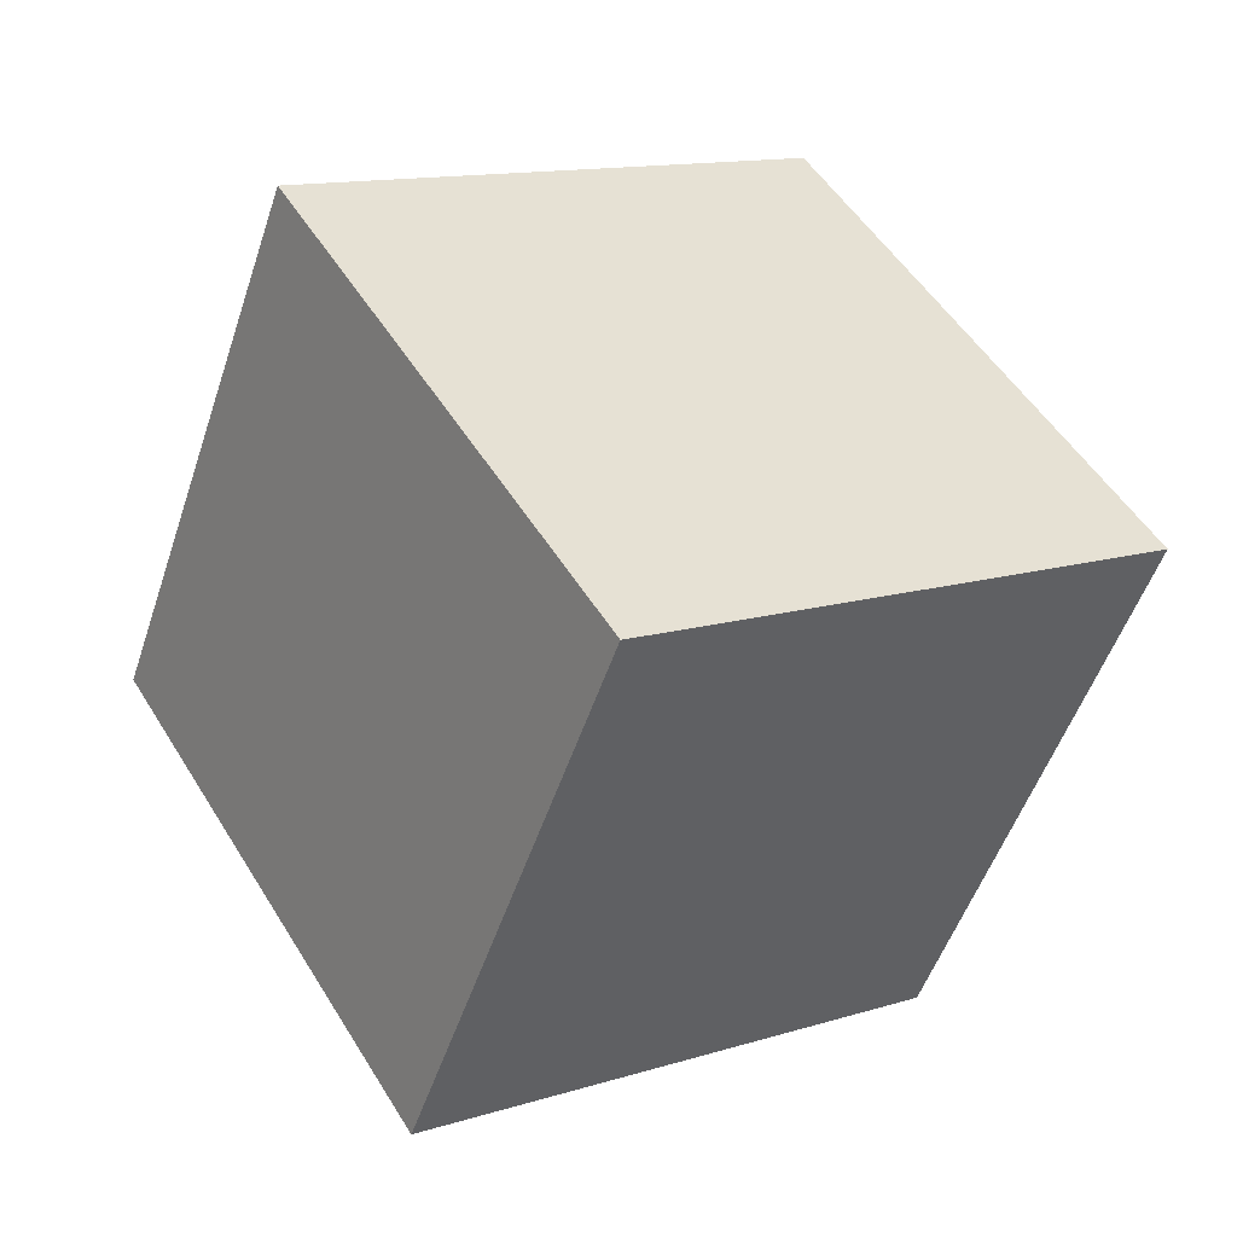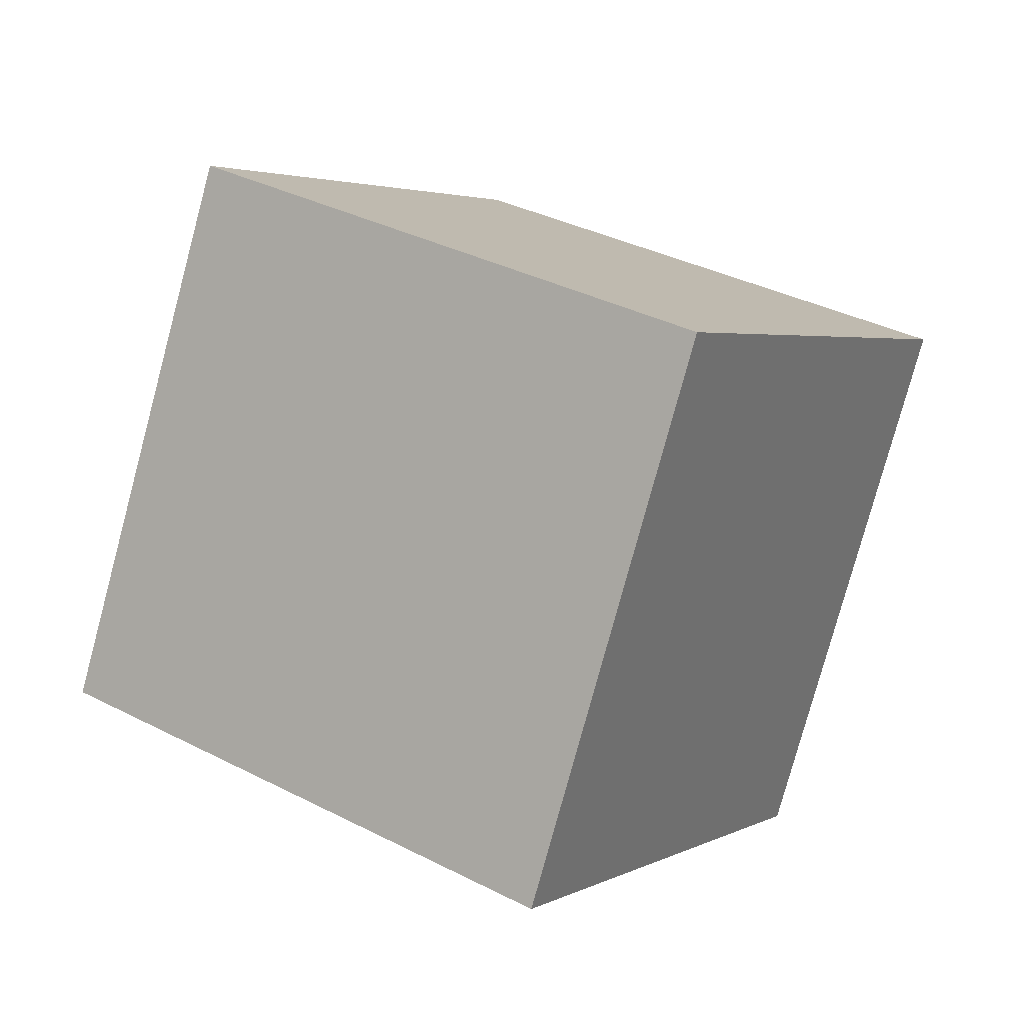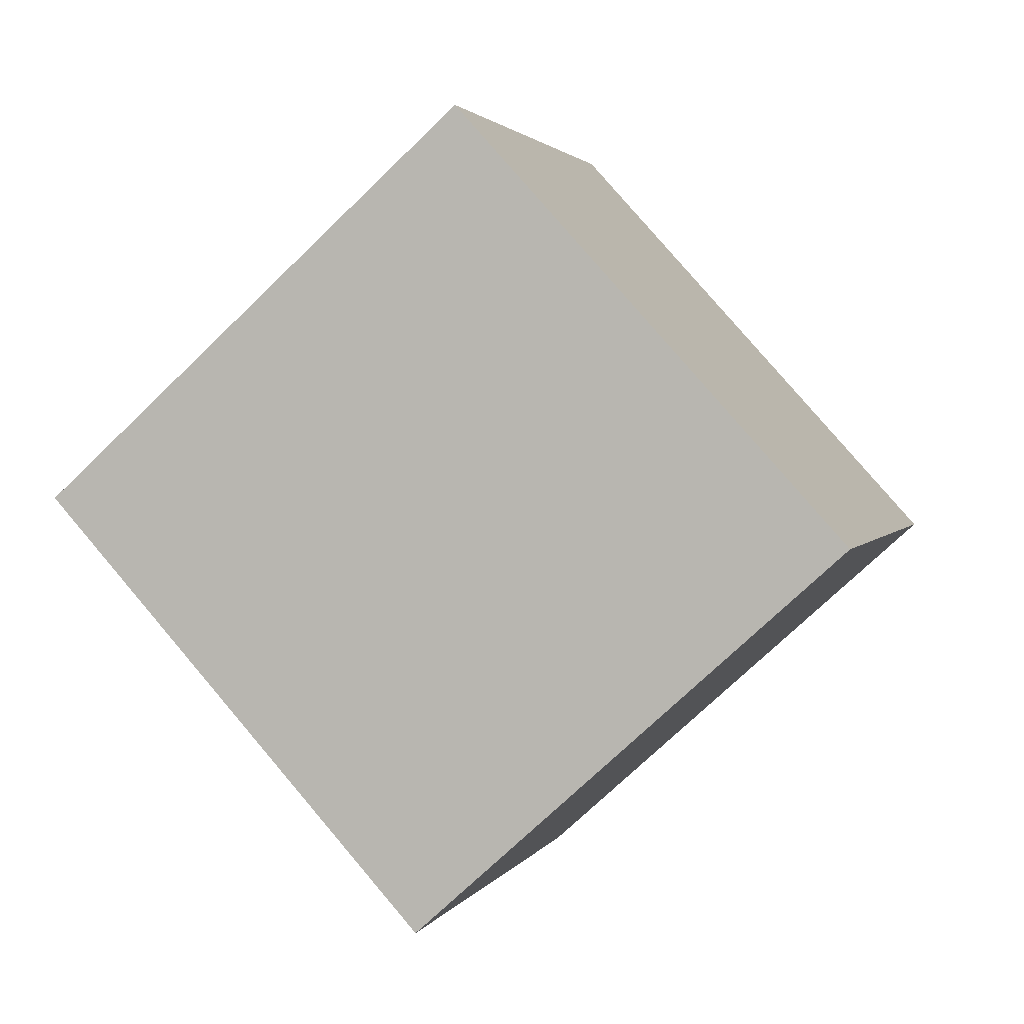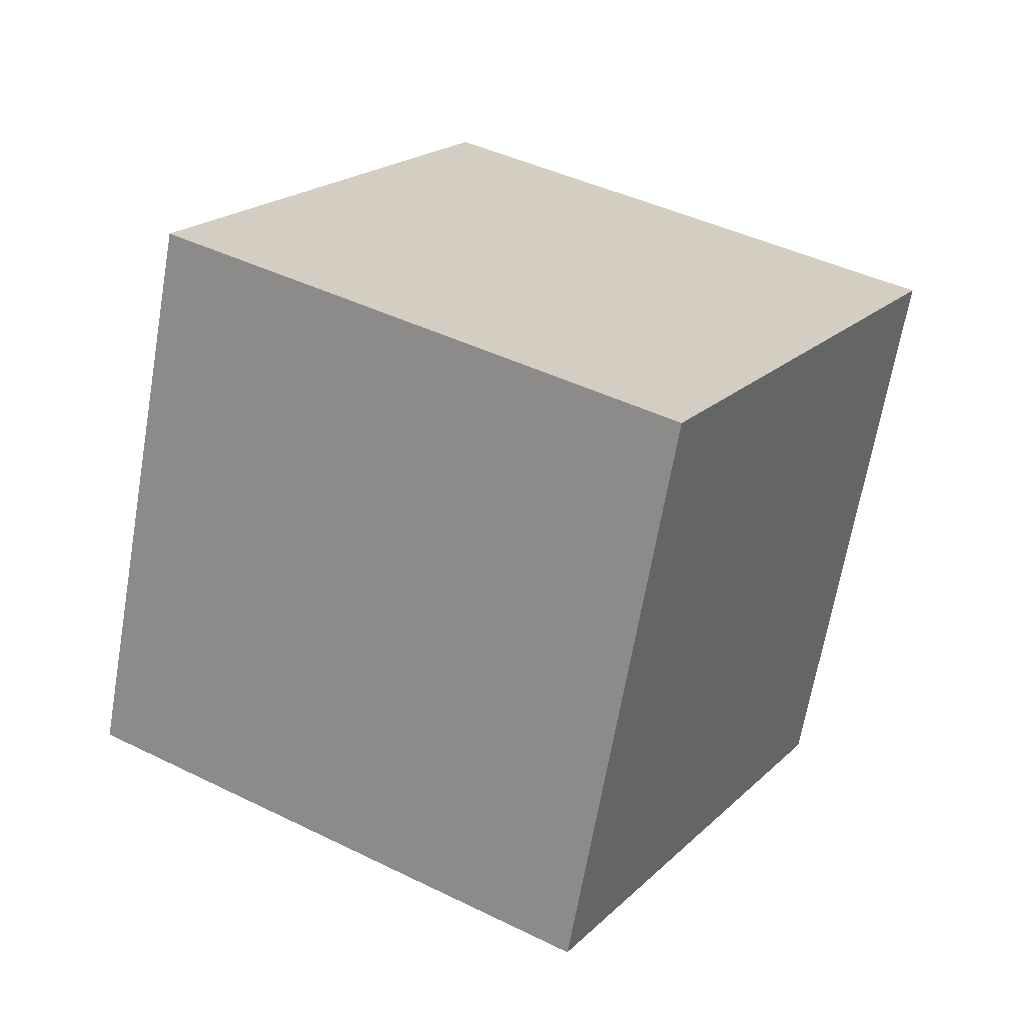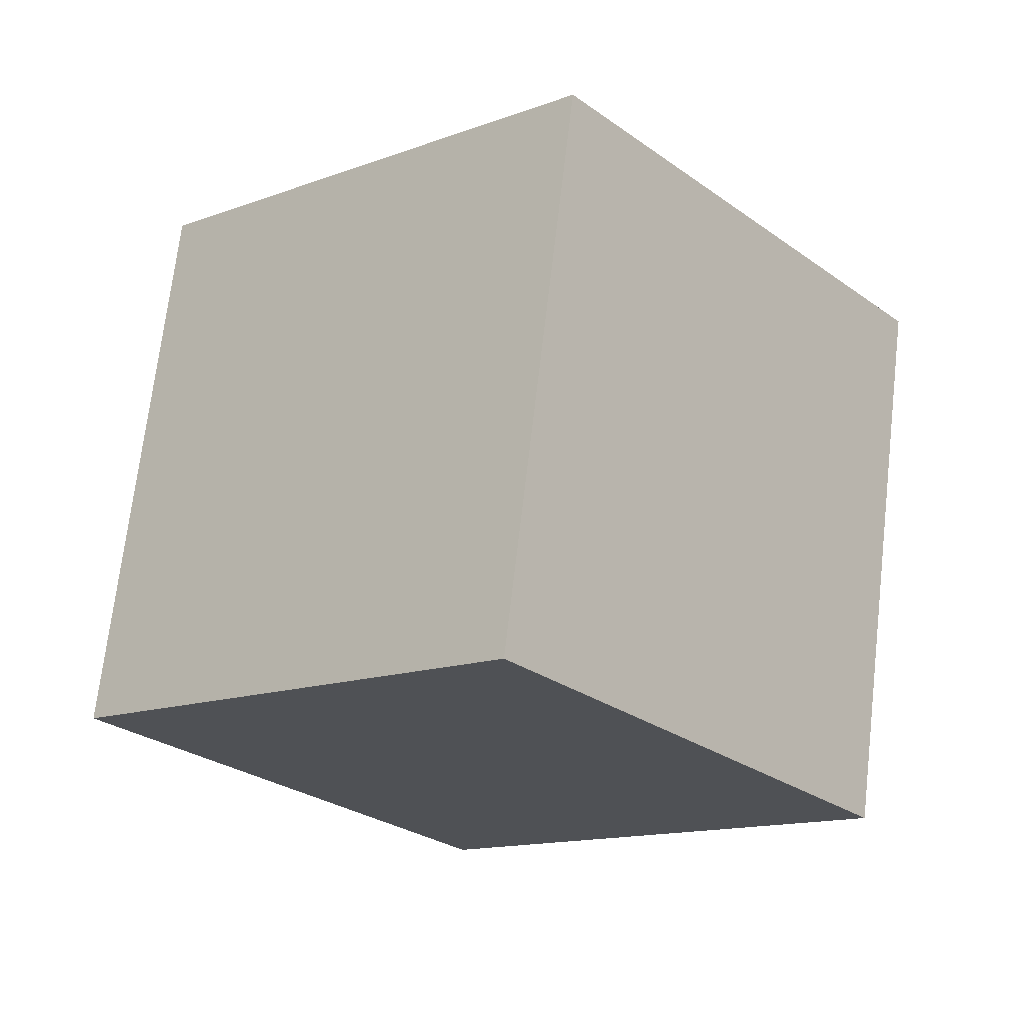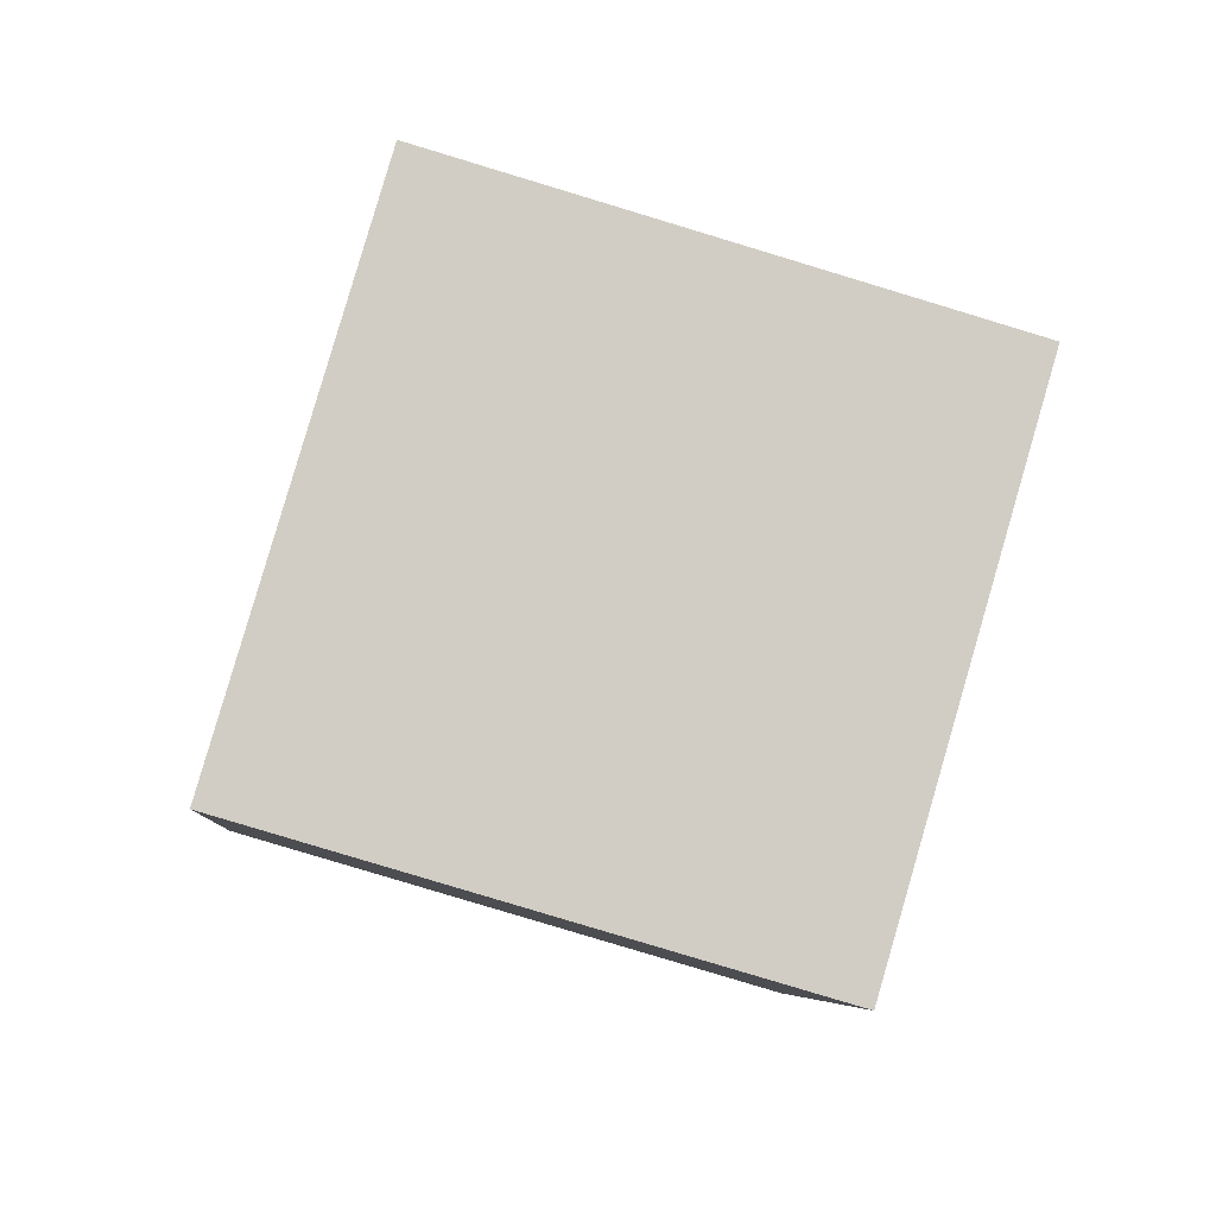
<metadata>
{"format":"obj","ext":"obj","renderer":"f3d","projection":"perspective","resolution":1024,"background":"white","views":[{"elev":47.3,"azim":-47.6,"up":"+Z"},{"elev":21.3,"azim":-38.3,"up":"+Y"},{"elev":-75.1,"azim":-63.2,"up":"+Z"},{"elev":9.7,"azim":48.0,"up":"+Y"},{"elev":-36.5,"azim":59.6,"up":"+Y"},{"elev":-14.0,"azim":14.0,"up":"+Y"}]}
</metadata>
<code>
v -9.886 -2.502 8.186
v -0.8553 -5.187 4.834
v -6.897 7.032 8.601
v 2.133 4.347 5.249
v -12.97 -1.125 -1.227
v -3.94 -3.81 -4.579
v -9.982 8.409 -0.8114
v -0.9509 5.724 -4.163
f 2 4 1
f 5 2 1
f 1 4 3
f 3 5 1
f 2 8 4
f 6 2 5
f 6 8 2
f 4 8 3
f 7 5 3
f 3 8 7
f 7 6 5
f 8 6 7

</code>
